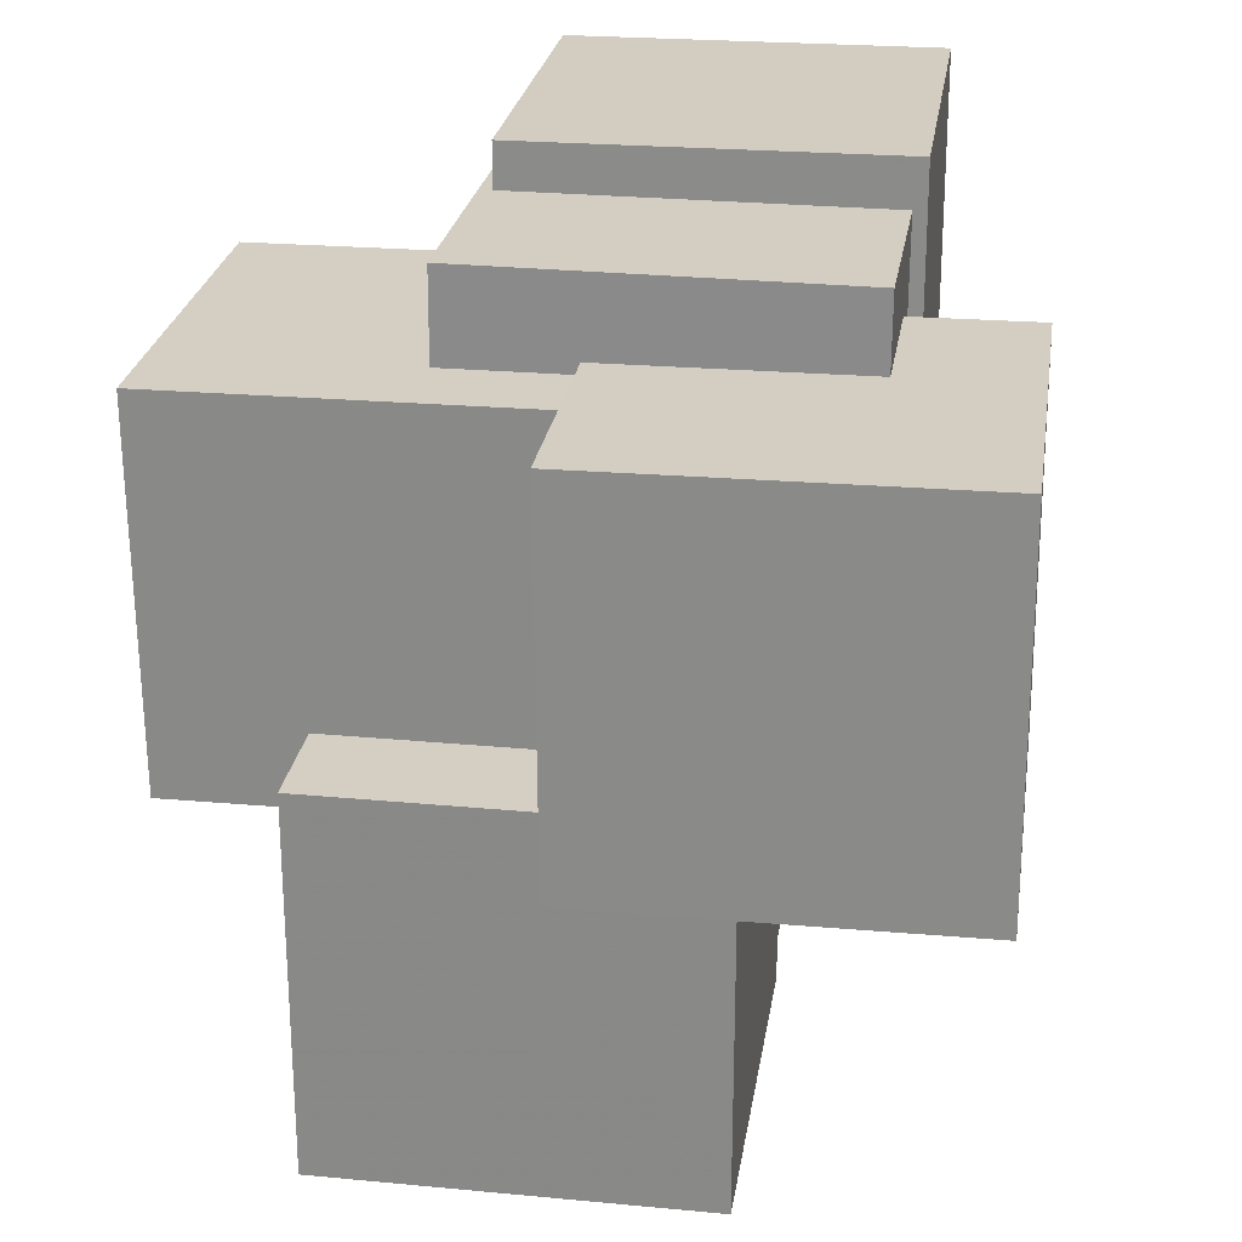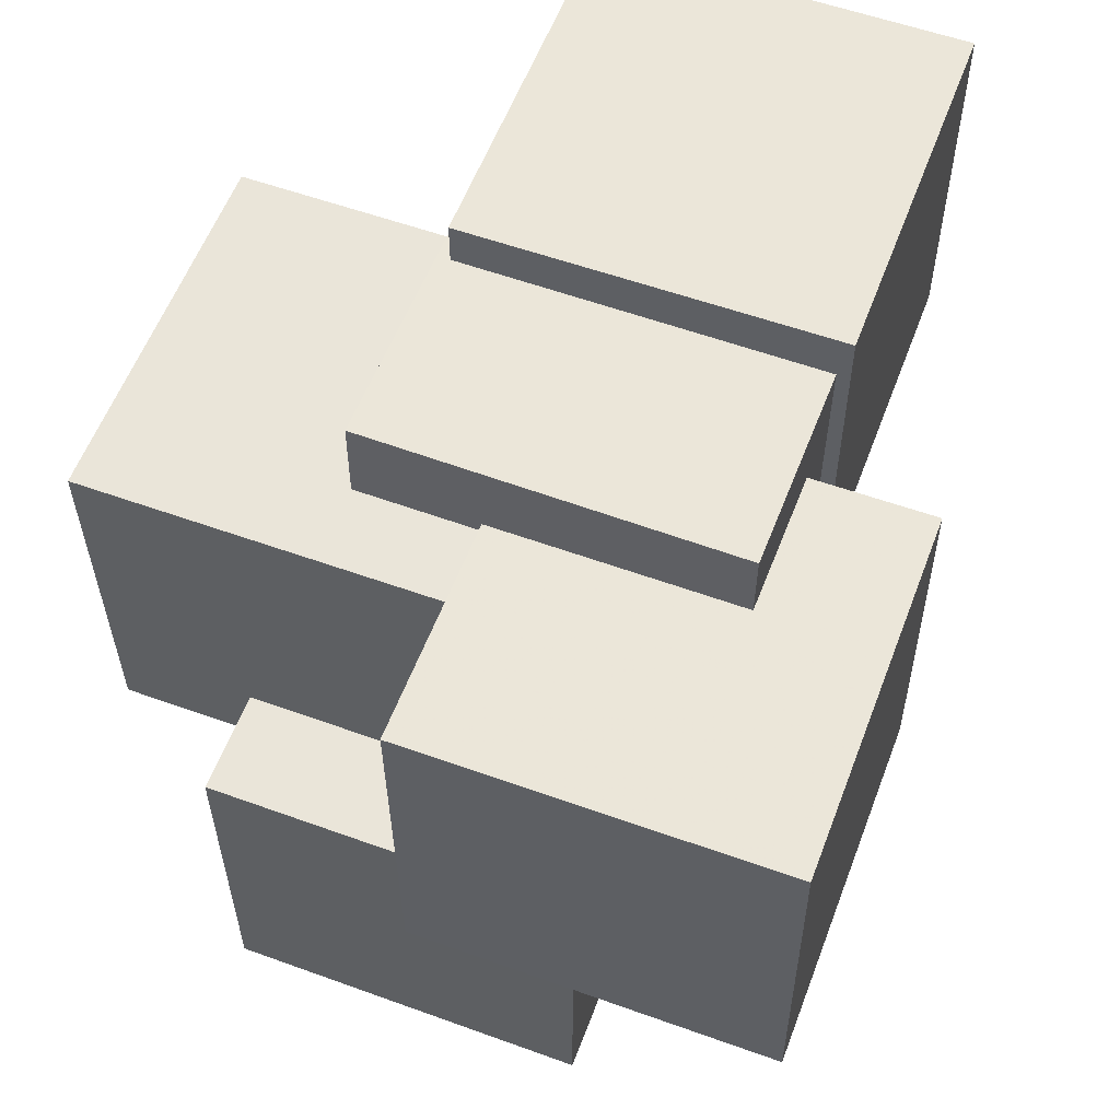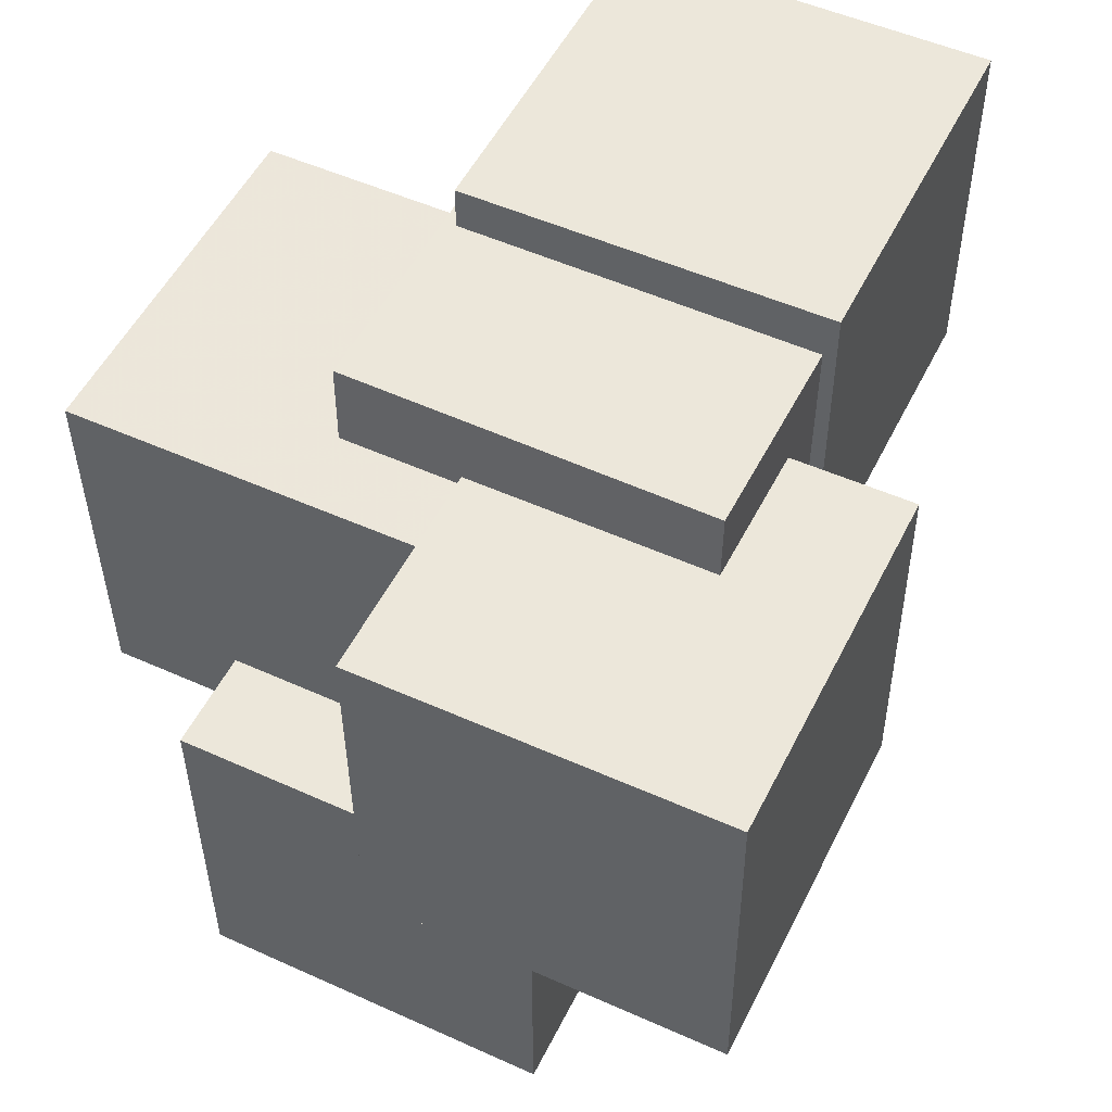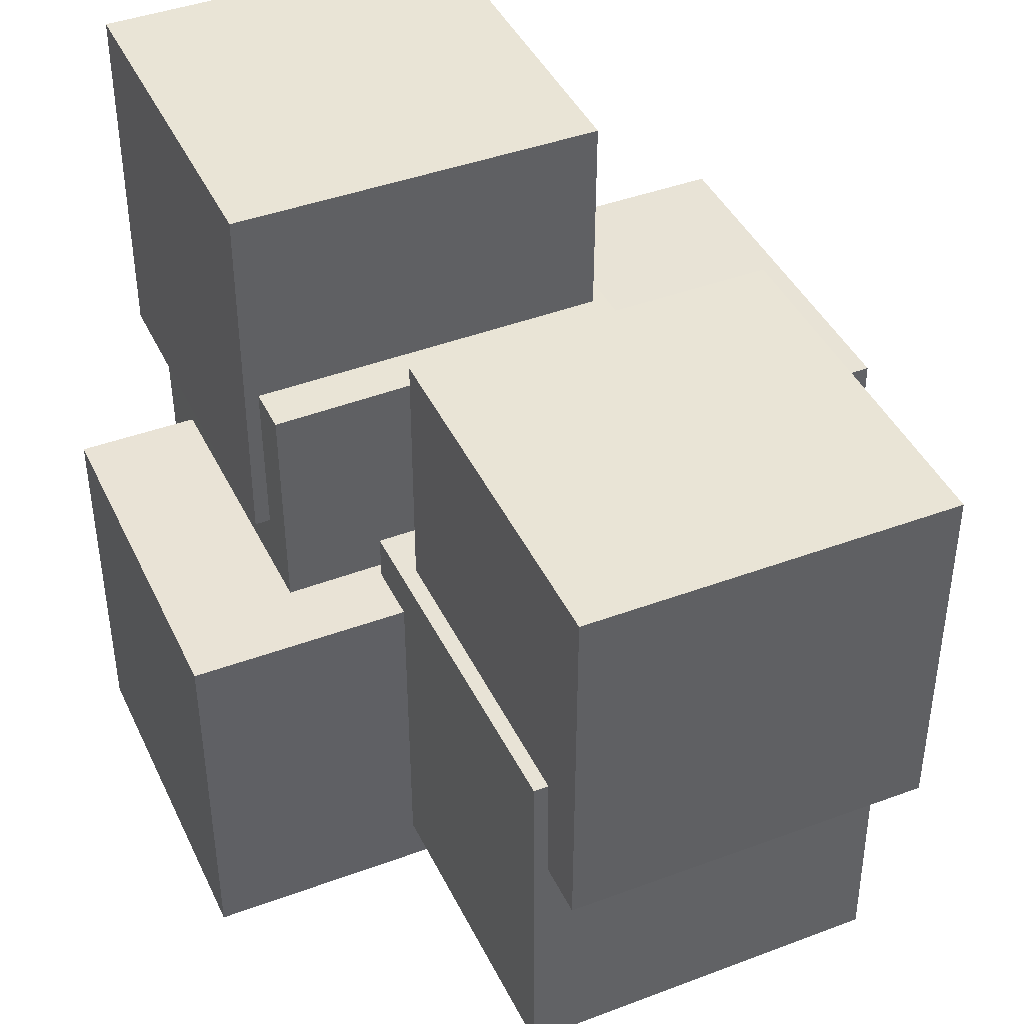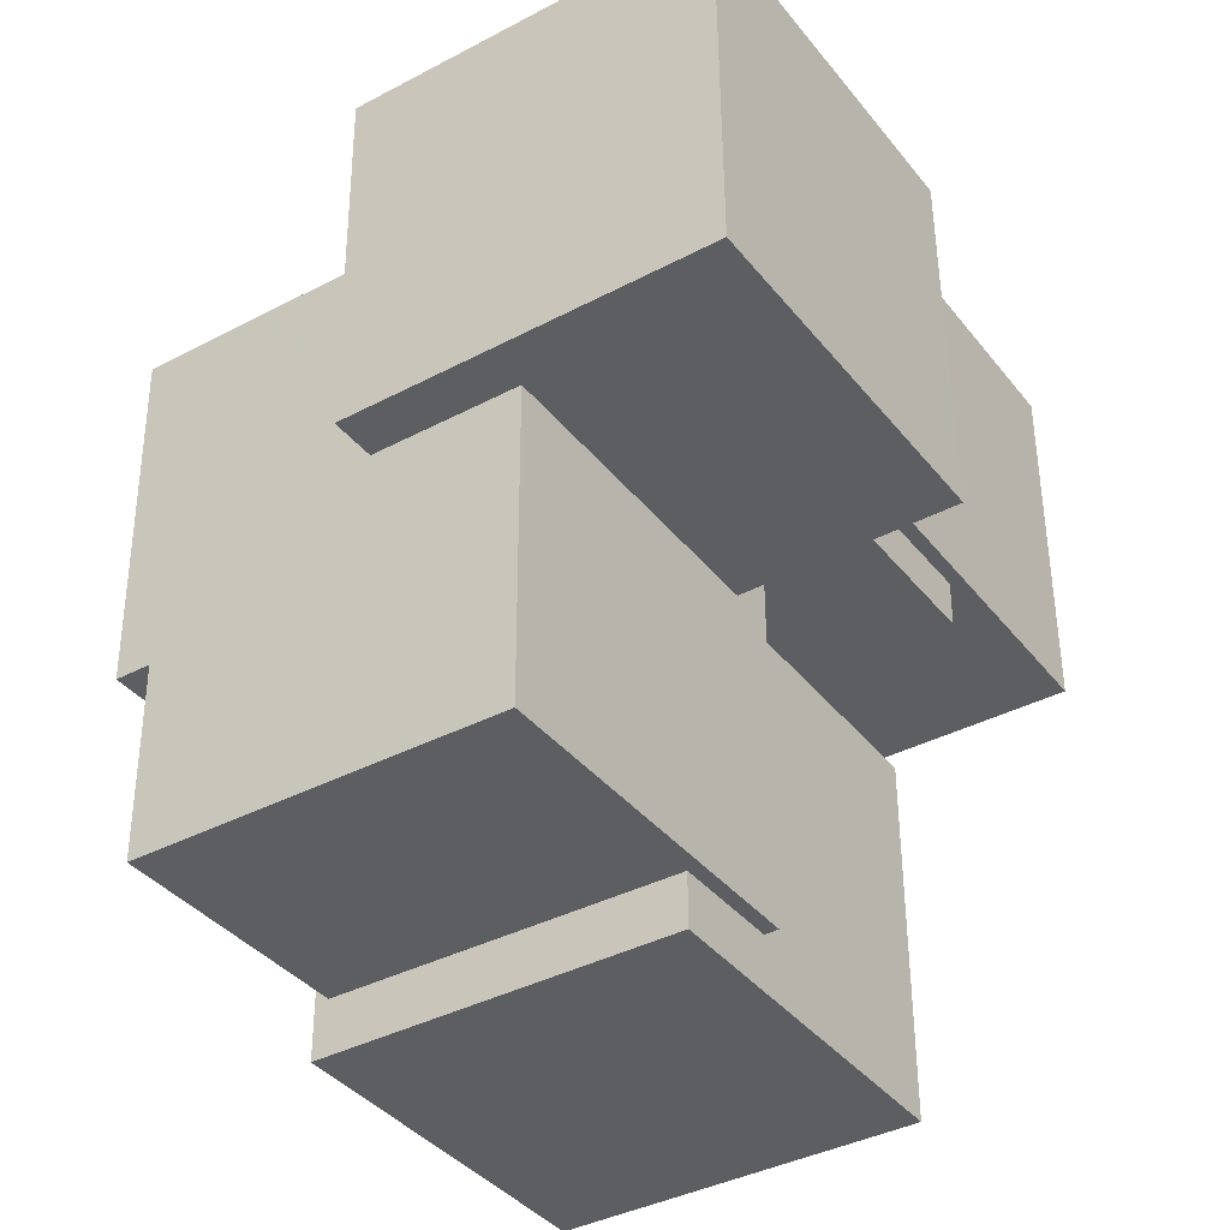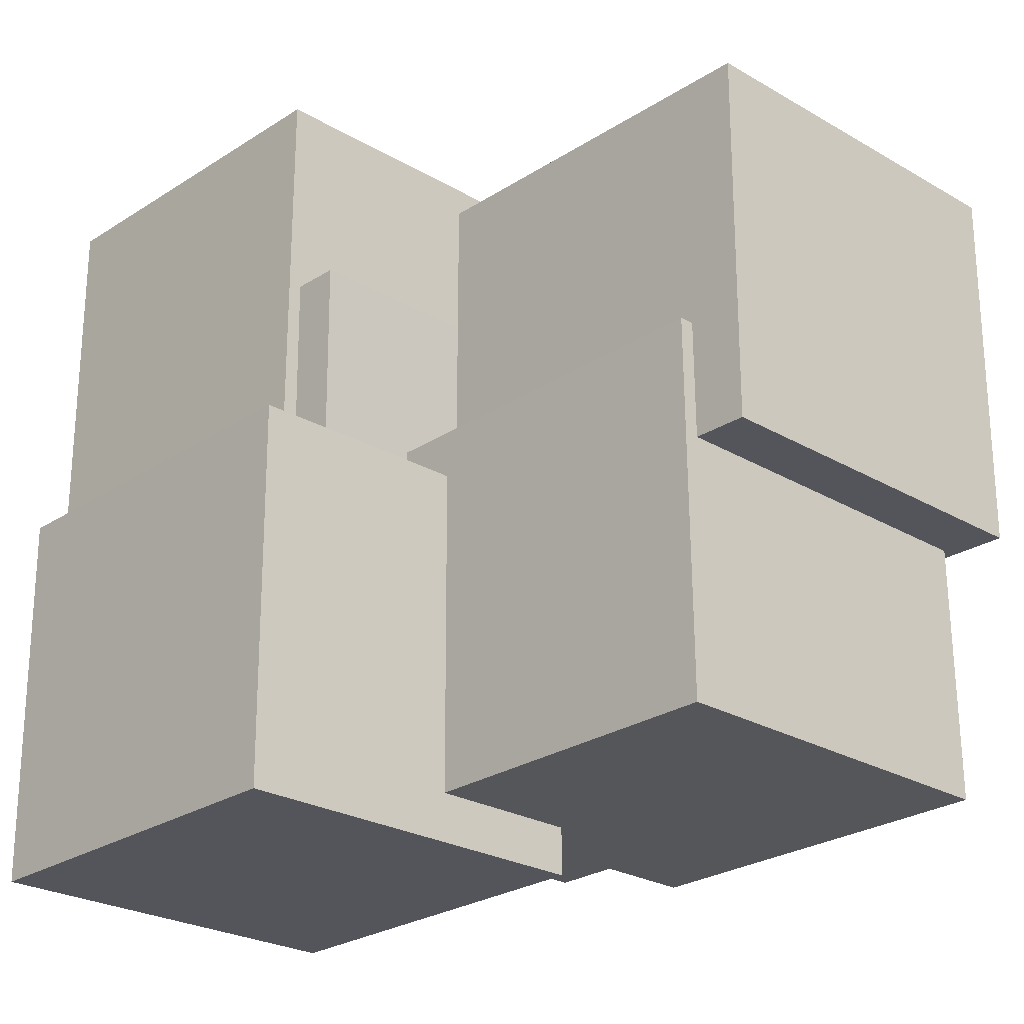
<metadata>
{"format":"obj","ext":"obj","renderer":"f3d","projection":"perspective","resolution":1024,"background":"white","views":[{"elev":24.9,"azim":-171.5,"up":"+Y"},{"elev":57.2,"azim":-159.4,"up":"+Y"},{"elev":51.8,"azim":-154.0,"up":"+Y"},{"elev":42.4,"azim":-24.2,"up":"+Z"},{"elev":-38.1,"azim":-146.4,"up":"+Y"},{"elev":-25.0,"azim":-43.8,"up":"+Z"}]}
</metadata>
<code>
v -0.03311 0.004566 0.003695
v -0.03302 0.004526 0.05112
v -0.033 0.05199 0.003735
v -0.0329 0.05195 0.05116
v 0.01432 0.004454 0.003601
v 0.01441 0.004414 0.05103
v 0.01443 0.05188 0.003641
v 0.01452 0.05184 0.05107
f 1.0 7.0 5.0
f 1.0 3.0 7.0
f 1.0 4.0 3.0
f 1.0 2.0 4.0
f 3.0 8.0 7.0
f 3.0 4.0 8.0
f 5.0 7.0 8.0
f 5.0 8.0 6.0
f 1.0 5.0 6.0
f 1.0 6.0 2.0
f 2.0 6.0 8.0
f 2.0 8.0 4.0
v -0.001008 -0.01244 -0.0321
v -0.00107 -0.01193 0.01533
v -0.0008102 0.03498 -0.03261
v -0.0008717 0.03549 0.01482
v 0.04642 -0.01264 -0.03203
v 0.04636 -0.01213 0.01539
v 0.04662 0.03479 -0.03254
v 0.04656 0.0353 0.01488
f 9.0 15.0 13.0
f 9.0 11.0 15.0
f 9.0 12.0 11.0
f 9.0 10.0 12.0
f 11.0 16.0 15.0
f 11.0 12.0 16.0
f 13.0 15.0 16.0
f 13.0 16.0 14.0
f 9.0 13.0 14.0
f 9.0 14.0 10.0
f 10.0 14.0 16.0
f 10.0 16.0 12.0
v -0.0472 -0.01072 -0.0515
v -0.04728 -0.01056 -0.004076
v -0.04687 0.0367 -0.05166
v -0.04695 0.03686 -0.004236
v 0.0002234 -0.01105 -0.05143
v 0.00015 -0.01089 -0.004002
v 0.0005513 0.03637 -0.05159
v 0.0004779 0.03653 -0.004162
f 17.0 23.0 21.0
f 17.0 19.0 23.0
f 17.0 20.0 19.0
f 17.0 18.0 20.0
f 19.0 24.0 23.0
f 19.0 20.0 24.0
f 21.0 23.0 24.0
f 21.0 24.0 22.0
f 17.0 21.0 22.0
f 17.0 22.0 18.0
f 18.0 22.0 24.0
f 18.0 24.0 20.0
v -0.01889 -0.05103 -0.04498
v -0.01895 -0.05052 0.002448
v -0.01902 -0.003611 -0.04549
v -0.01908 -0.003096 0.001933
v 0.02854 -0.0509 -0.04491
v 0.02847 -0.05039 0.002512
v 0.02841 -0.003481 -0.04543
v 0.02834 -0.002965 0.001997
f 25.0 31.0 29.0
f 25.0 27.0 31.0
f 25.0 28.0 27.0
f 25.0 26.0 28.0
f 27.0 32.0 31.0
f 27.0 28.0 32.0
f 29.0 31.0 32.0
f 29.0 32.0 30.0
f 25.0 29.0 30.0
f 25.0 30.0 26.0
f 26.0 30.0 32.0
f 26.0 32.0 28.0
v -0.01711 -0.05756 -0.01235
v -0.01711 -0.0576 0.03508
v -0.01697 -0.01013 -0.0123
v -0.01697 -0.01018 0.03512
v 0.03032 -0.0577 -0.01235
v 0.03032 -0.05774 0.03508
v 0.03046 -0.01027 -0.0123
v 0.03046 -0.01032 0.03512
f 33.0 39.0 37.0
f 33.0 35.0 39.0
f 33.0 36.0 35.0
f 33.0 34.0 36.0
f 35.0 40.0 39.0
f 35.0 36.0 40.0
f 37.0 39.0 40.0
f 37.0 40.0 38.0
f 33.0 37.0 38.0
f 33.0 38.0 34.0
f 34.0 38.0 40.0
f 34.0 40.0 36.0
v -0.03094 -0.001357 -0.02291
v -0.03127 -0.001452 0.02452
v -0.03118 0.04607 -0.02281
v -0.03152 0.04597 0.02461
v 0.01649 -0.001111 -0.02257
v 0.01615 -0.001206 0.02485
v 0.01624 0.04632 -0.02248
v 0.01591 0.04622 0.02494
f 41.0 47.0 45.0
f 41.0 43.0 47.0
f 41.0 44.0 43.0
f 41.0 42.0 44.0
f 43.0 48.0 47.0
f 43.0 44.0 48.0
f 45.0 47.0 48.0
f 45.0 48.0 46.0
f 41.0 45.0 46.0
f 41.0 46.0 42.0
f 42.0 46.0 48.0
f 42.0 48.0 44.0

</code>
